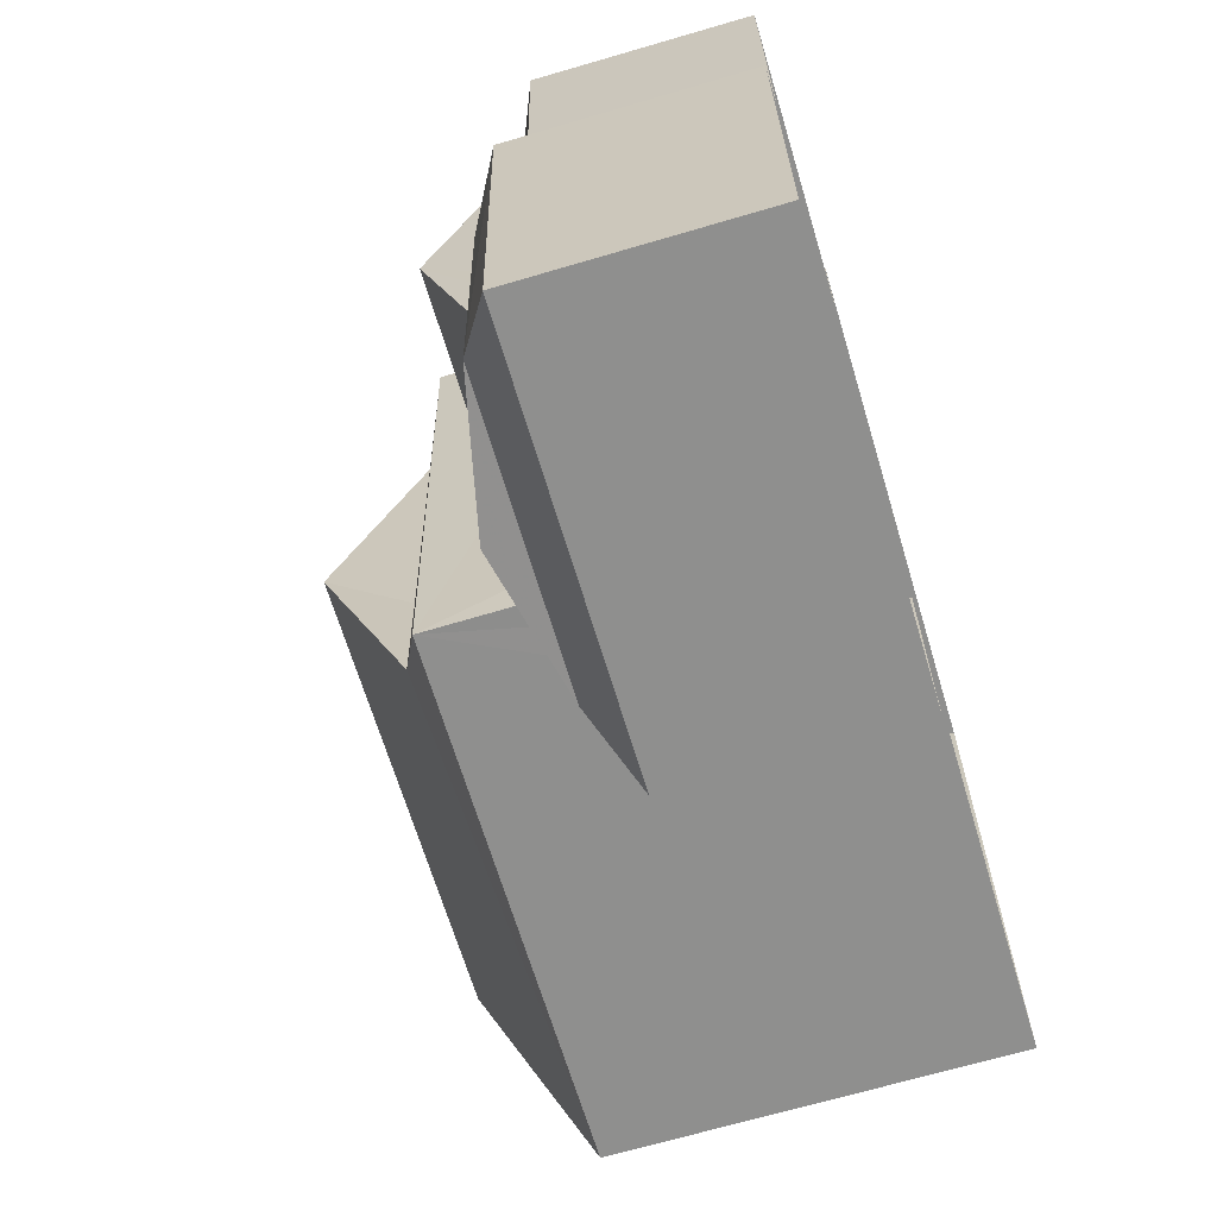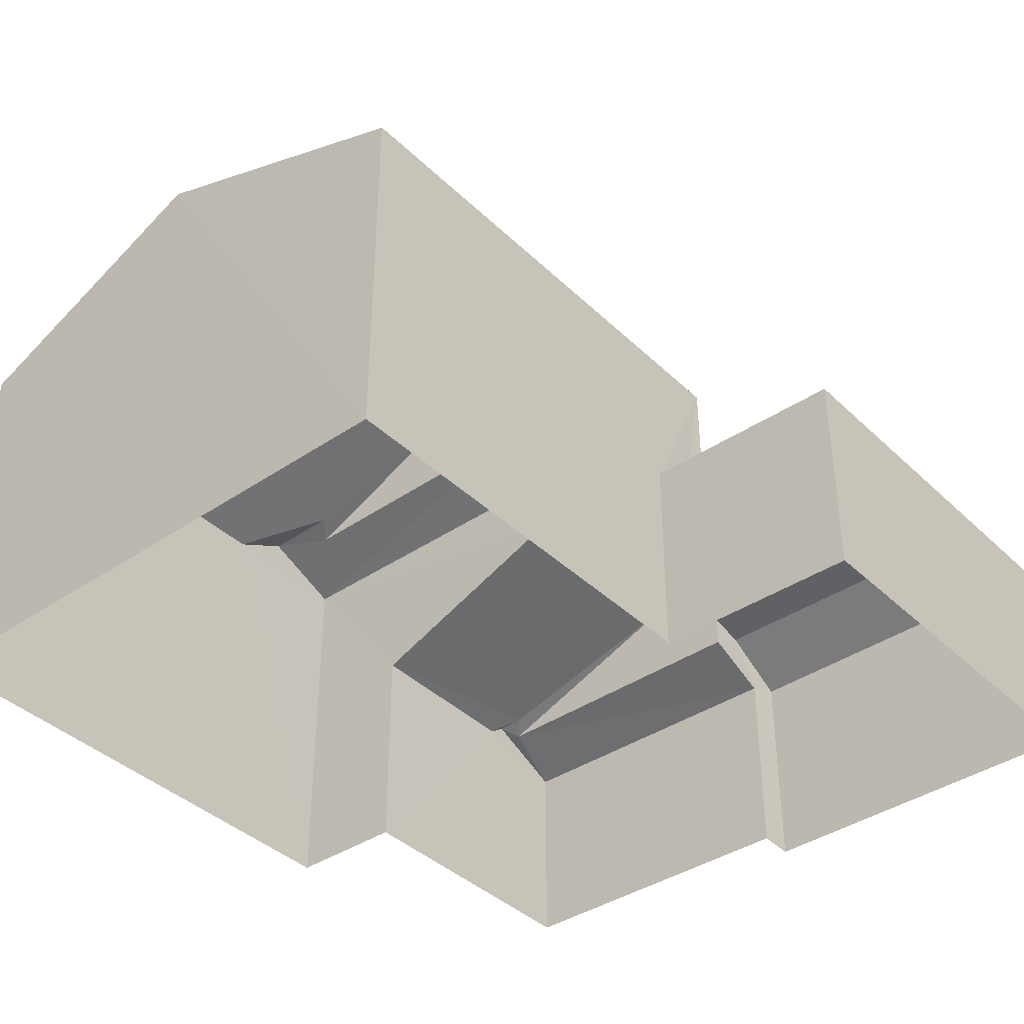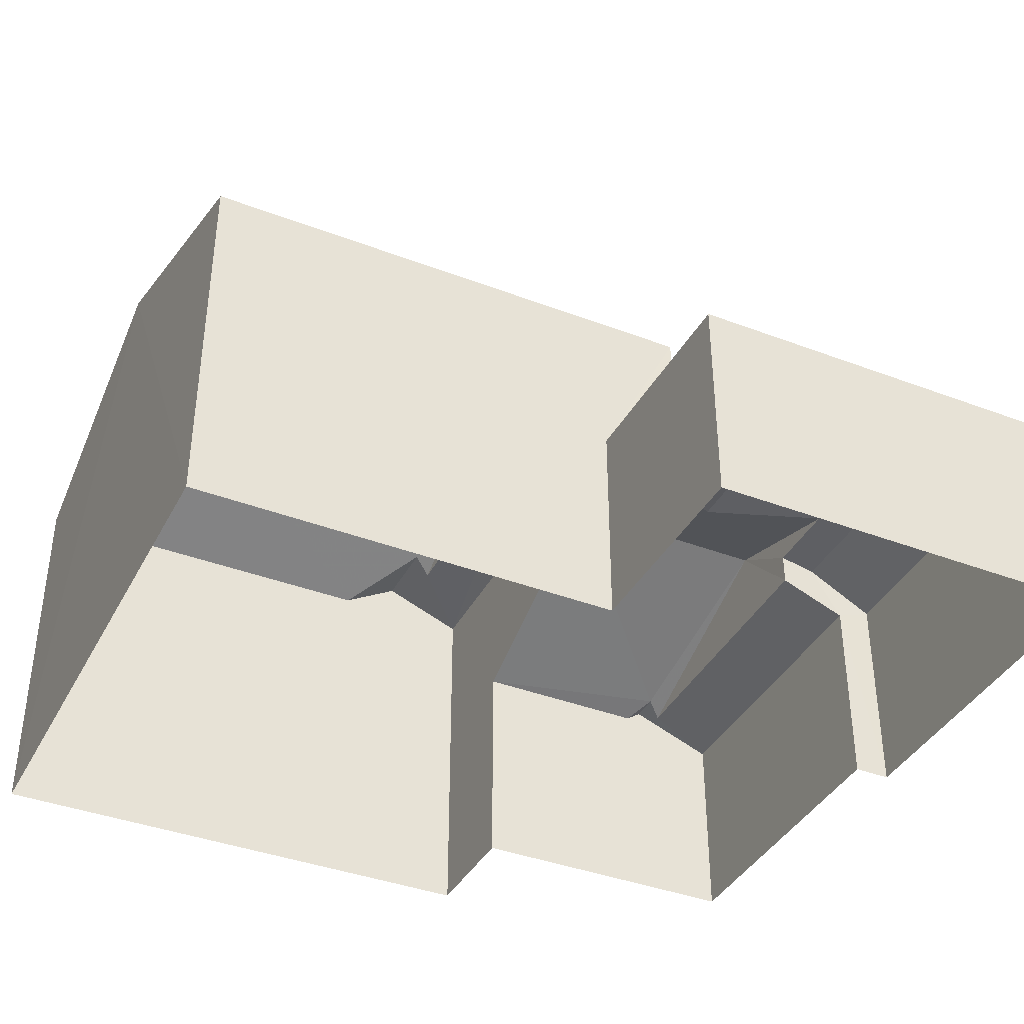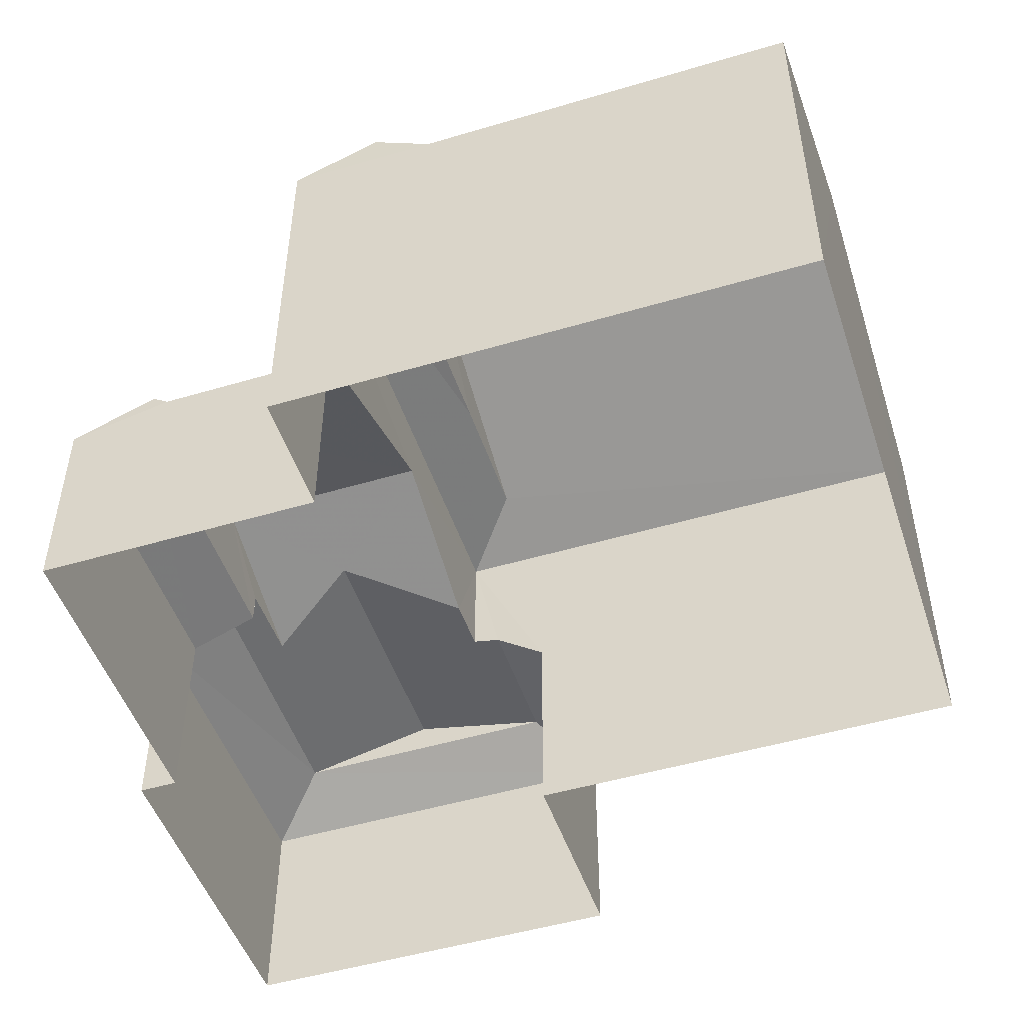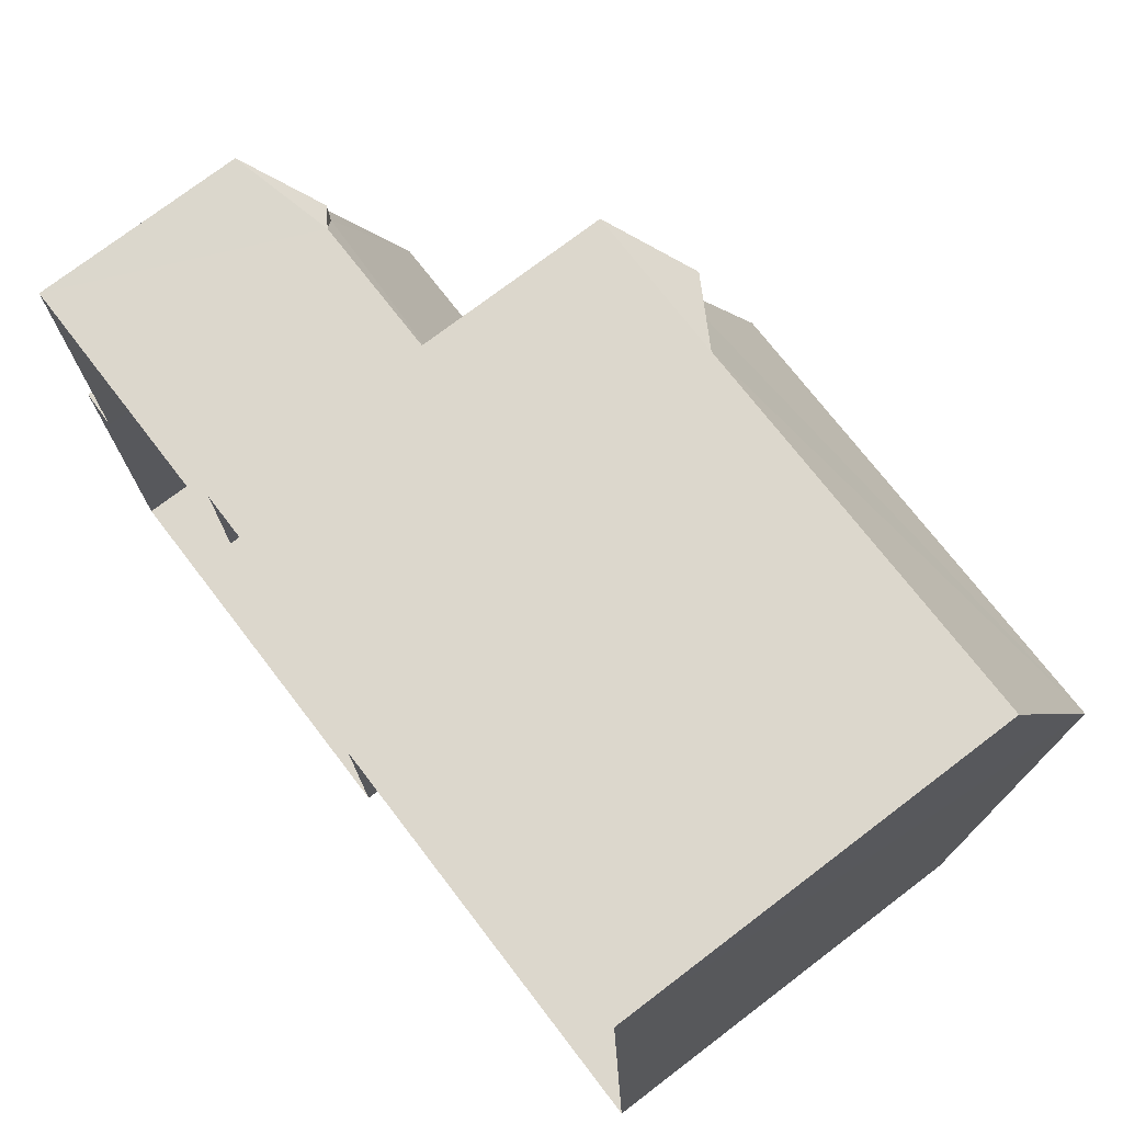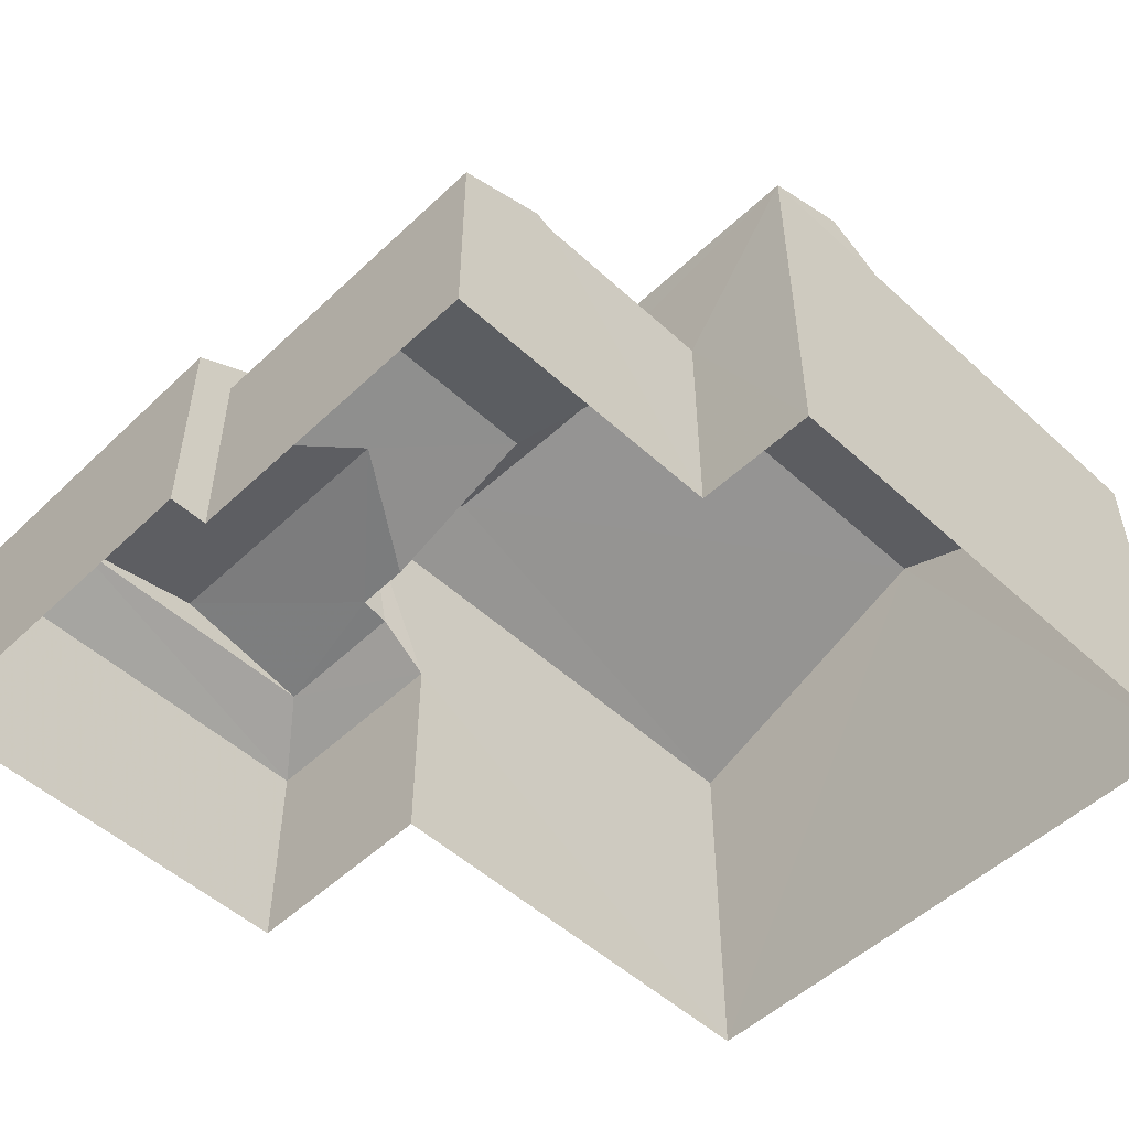
<metadata>
{"format":"obj","ext":"obj","renderer":"f3d","projection":"perspective","resolution":1024,"background":"white","views":[{"elev":-67.7,"azim":106.5,"up":"+Y"},{"elev":-39.3,"azim":-52.5,"up":"+Z"},{"elev":-39.1,"azim":-28.2,"up":"+Z"},{"elev":-49.5,"azim":-164.6,"up":"+Z"},{"elev":74.6,"azim":-127.3,"up":"+Y"},{"elev":-51.8,"azim":132.7,"up":"+Z"}]}
</metadata>
<code>
v -3.72e+05 -1.056e+05 25.31
v -3.72e+05 -1.056e+05 25.31
v -3.72e+05 -1.056e+05 25.31
v -3.72e+05 -1.056e+05 25.31
v -3.72e+05 -1.056e+05 25.31
v -3.72e+05 -1.056e+05 25.31
v -3.72e+05 -1.056e+05 25.31
v -3.72e+05 -1.056e+05 25.31
v -3.72e+05 -1.056e+05 25.31
v -3.72e+05 -1.056e+05 25.31
v -3.72e+05 -1.056e+05 30.93
v -3.72e+05 -1.056e+05 29.55
v -3.72e+05 -1.056e+05 30.93
v -3.72e+05 -1.056e+05 29.34
v -3.72e+05 -1.056e+05 29.42
v -3.72e+05 -1.056e+05 29.34
v -3.72e+05 -1.056e+05 32.61
v -3.72e+05 -1.056e+05 32.1
v -3.72e+05 -1.056e+05 32.1
v -3.72e+05 -1.056e+05 32.61
v -3.72e+05 -1.056e+05 29.84
v -3.72e+05 -1.056e+05 29.18
v -3.72e+05 -1.056e+05 29.18
v -3.72e+05 -1.056e+05 29.84
v -3.72e+05 -1.056e+05 29.84
v -3.72e+05 -1.056e+05 29.84
v -3.72e+05 -1.056e+05 29.95
v -3.72e+05 -1.056e+05 29.95
v -3.72e+05 -1.056e+05 30.39
v -3.72e+05 -1.056e+05 30.39
v -3.72e+05 -1.056e+05 32.55
v -3.72e+05 -1.056e+05 32.69
v -3.72e+05 -1.056e+05 32.7
v -3.72e+05 -1.056e+05 29.99
v -3.72e+05 -1.056e+05 29.99
v -3.72e+05 -1.056e+05 29.18
v -3.72e+05 -1.056e+05 29.18
v -3.72e+05 -1.056e+05 32.1
v -3.72e+05 -1.056e+05 29.42
v -3.72e+05 -1.056e+05 28.92
v -3.72e+05 -1.056e+05 28.92
v -3.72e+05 -1.056e+05 29.55
v -3.72e+05 -1.056e+05 34.2
v -3.72e+05 -1.056e+05 34.2
v -3.72e+05 -1.056e+05 32.1
v -3.72e+05 -1.056e+05 32.1
f 1 2 3
f 2 4 3
f 5 6 7
f 7 1 3
f 5 8 9
f 8 3 10
f 5 7 8
f 7 3 8
f 11 12 13
f 13 12 14
f 15 12 11
f 14 12 16
f 17 18 19
f 17 20 18
f 21 22 23
f 24 21 23
f 25 26 27
f 28 27 29
f 29 27 30
f 27 26 30
f 31 32 33
f 17 19 31
f 31 19 32
f 24 34 21
f 21 34 30
f 24 35 34
f 30 34 29
f 28 29 13
f 29 11 13
f 29 34 11
f 26 36 37
f 26 25 36
f 38 33 32
f 15 39 40
f 40 41 15
f 15 42 12
f 41 42 15
f 37 22 21
f 26 37 21
f 31 33 43
f 43 33 44
f 44 38 45
f 44 33 38
f 20 44 46
f 46 18 20
f 43 44 20
f 16 12 42
f 17 31 43
f 20 17 43
f 22 6 5
f 22 37 6
f 45 2 44
f 2 1 44
f 1 46 44
f 30 26 21
f 8 40 9
f 9 40 23
f 23 40 24
f 24 40 39
f 24 39 35
f 40 10 41
f 40 8 10
f 36 46 1
f 1 7 36
f 36 18 46
f 27 18 25
f 25 18 36
f 2 38 4
f 4 38 19
f 2 45 38
f 19 38 32
f 3 16 10
f 10 16 41
f 14 16 3
f 41 16 42
f 34 35 11
f 39 15 11
f 35 39 11
f 3 4 14
f 18 27 28
f 4 19 14
f 28 13 18
f 19 18 13
f 19 13 14
f 7 6 37
f 36 7 37
f 22 5 9
f 23 22 9

</code>
